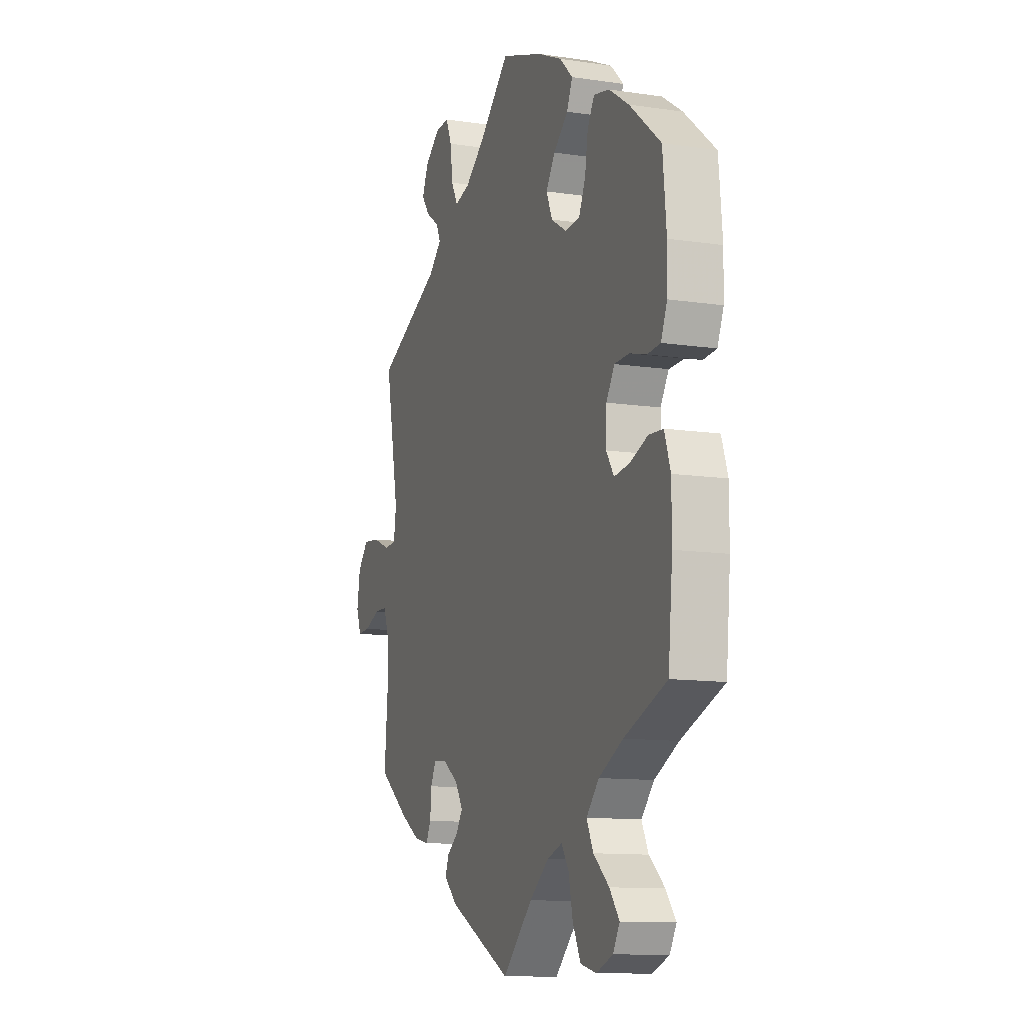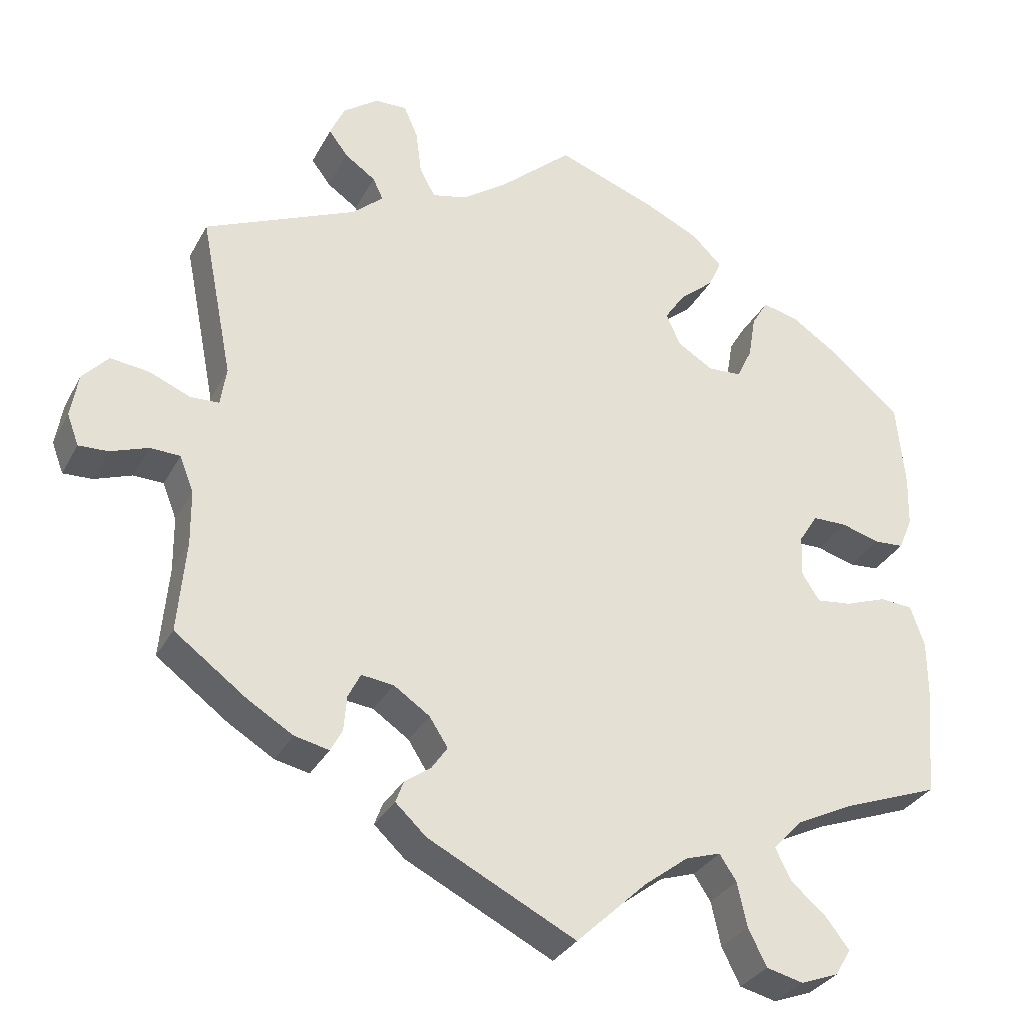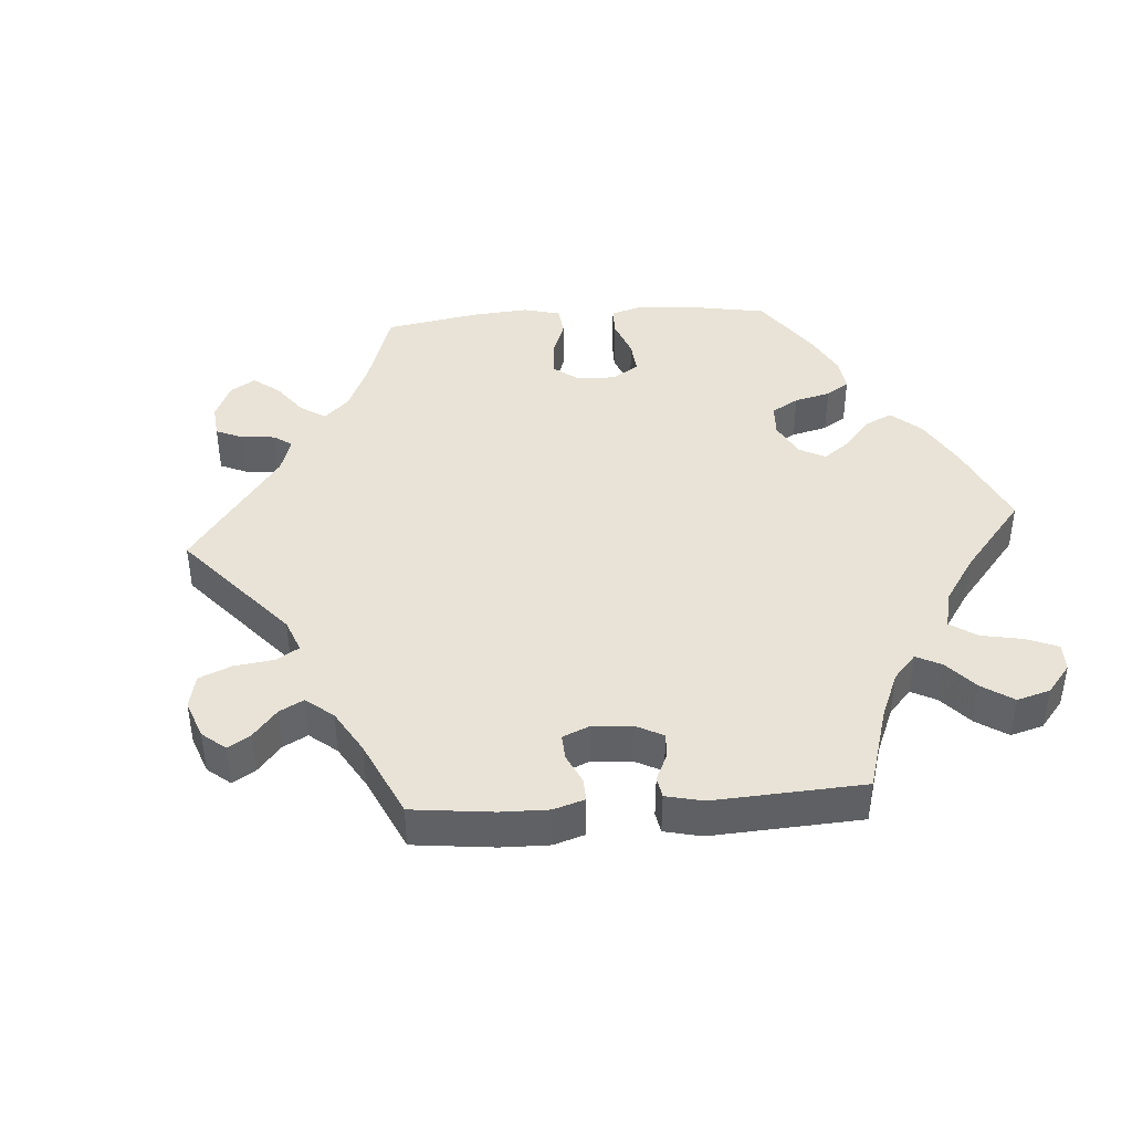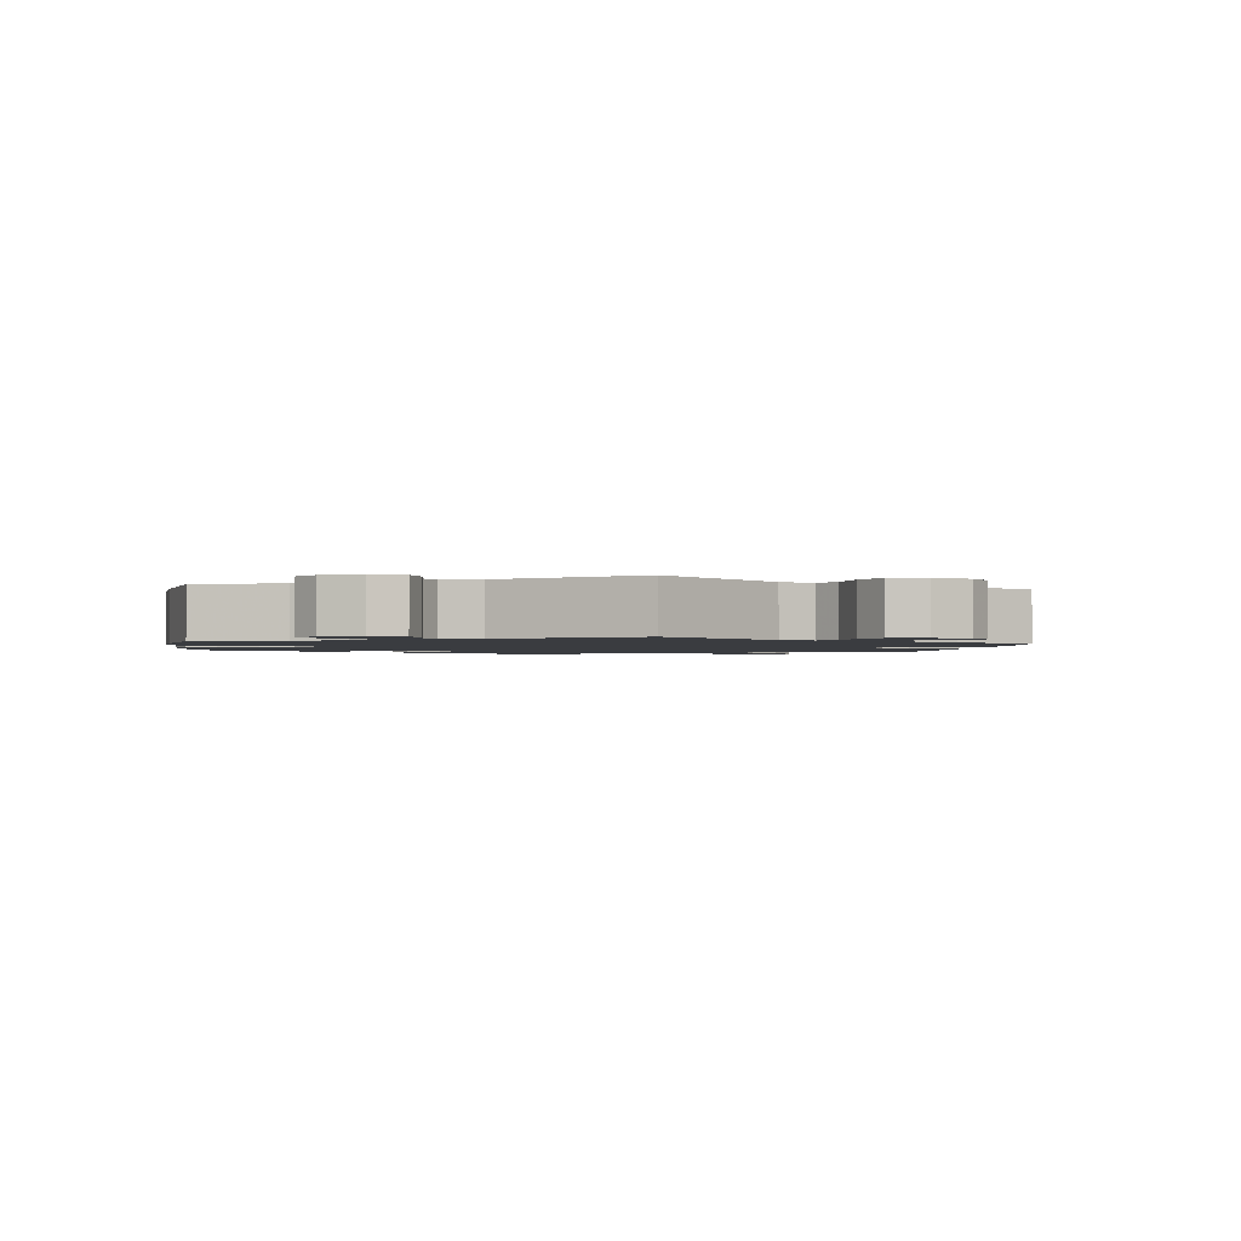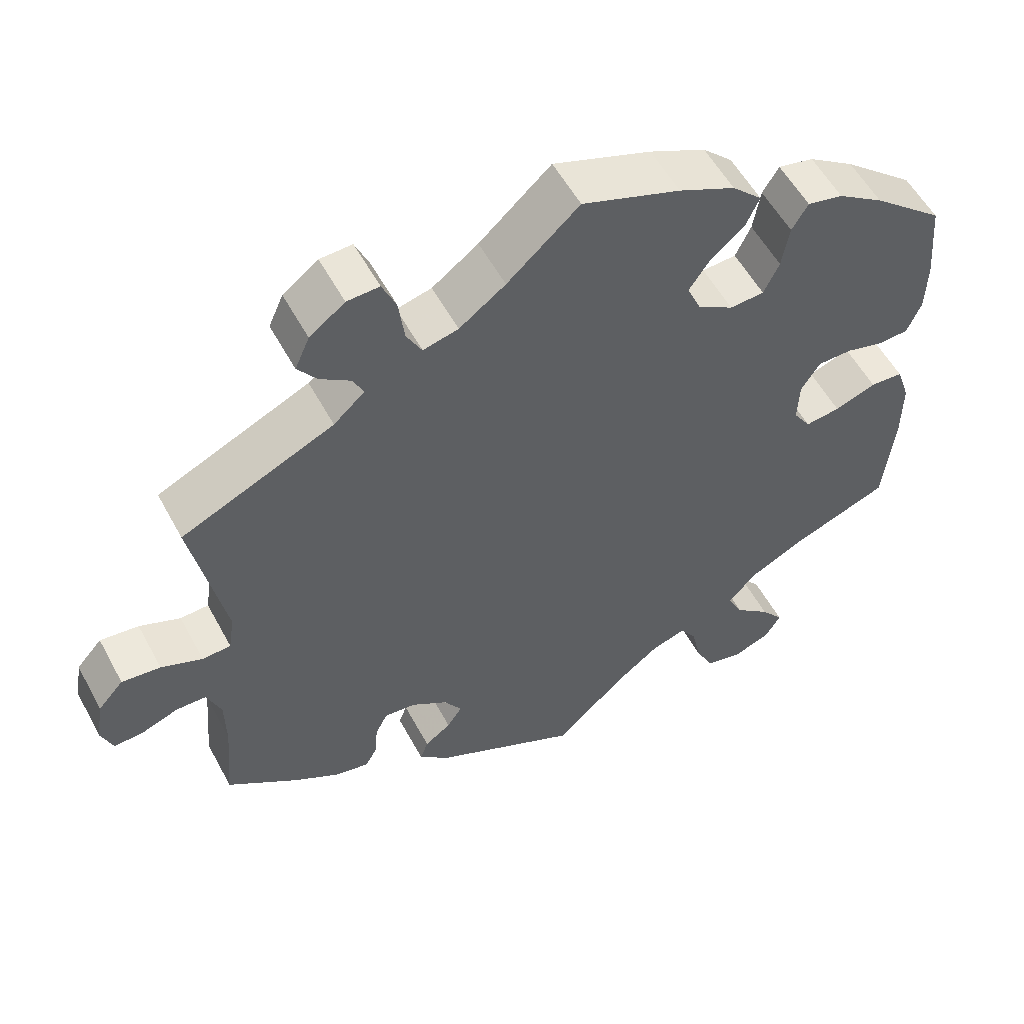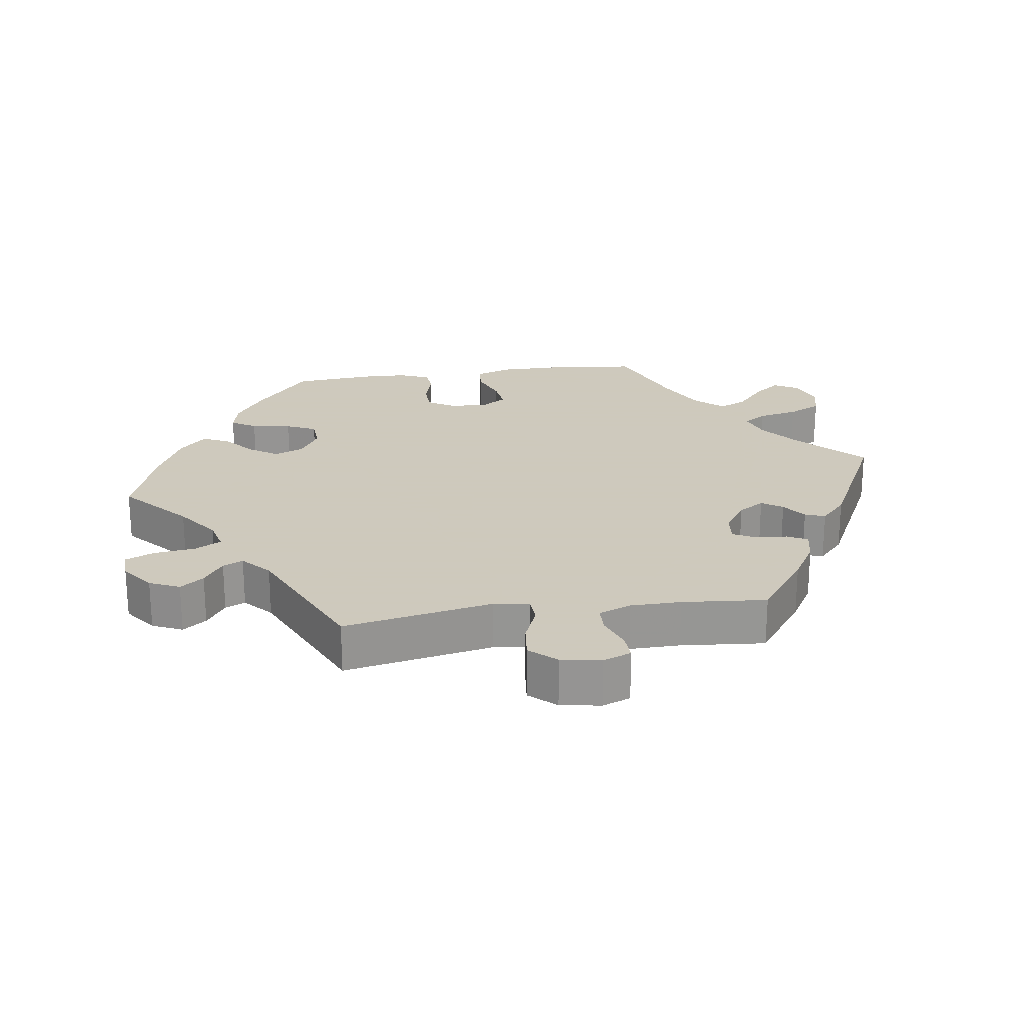
<metadata>
{"format":"obj","ext":"obj","renderer":"f3d","projection":"perspective","resolution":1024,"background":"white","views":[{"elev":-11.7,"azim":-109.7,"up":"+Z"},{"elev":-32.0,"azim":155.7,"up":"+Z"},{"elev":41.9,"azim":145.8,"up":"+Y"},{"elev":-1.7,"azim":51.9,"up":"+Y"},{"elev":55.6,"azim":151.9,"up":"+Z"},{"elev":22.6,"azim":81.8,"up":"+Y"}]}
</metadata>
<code>
v -0.439 0.07 0.392
v -0.156 0.07 -0.482
v 0.098 0.07 0.532
v -0.433 0.07 0.087
v -0.357 0.07 -0.527
v -0.211 0.07 0.536
v 0.694 0.07 -0.038
v 0.501 0.07 0.034
v 0.684 0.07 0.022
v -0.227 0.07 -0.501
v 0.596 0.07 0.055
v -0.234 0.07 0.456
v 0.343 0.07 0.501
v -0.188 0.07 0.417
v 0.526 0.07 -0.184
v 0.287 0.07 0.442
v 0 0.07 -0.62
v 0.638 0.07 -0.078
v 0.161 0.07 0.486
v 0.249 0.07 -0.322
v -0.327 0.07 -0.399
v -0.274 0.07 0.303
v -0.527 0.07 0.075
v -0.24 0.07 -0.561
v -0.386 0.07 0.086
v 0.196 0.07 -0.425
v 0.369 0.07 0.536
v 0.31 0.07 -0.351
v -0.537 0.07 -0.31
v -0.327 0.07 0.445
v -0.178 0.07 0.33
v 0.439 0.07 -0.382
v -0.486 0.07 0.072
v -0.532 0.07 -0.026
v 0 0.07 0.62
v -0.367 0.07 -0.603
v 0.201 0.07 -0.52
v 0.314 0.07 -0.399
v 0.209 0.07 0.474
v 0.238 0.07 0.575
v -0.487 0.07 -0.023
v 0.232 0.07 -0.451
v -0.305 0.07 0.408
v -0.546 0.07 0.121
v -0.295 0.07 0.348
v -0.252 0.07 0.496
v -0.227 0.07 0.3
v 0.301 0.07 0.472
v -0.551 0.07 -0.168
v 0.33 0.07 -0.429
v -0.36 0.07 0.045
v -0.287 0.07 -0.442
v 0.2 0.07 -0.355
v 0.23 0.07 0.513
v -0.358 0.07 -0.013
v 0.329 0.07 0.404
v -0.382 0.07 -0.05
v 0.537 0.07 -0.31
v -0.308 0.07 -0.485
v 0.546 0.07 -0.06
v 0.349 0.07 0.581
v -0.548 0.07 0.192
v 0.678 0.07 -0.08
v 0.493 0.07 0.087
v -0.388 0.07 -0.567
v 0.293 0.07 -0.317
v 0.377 0.07 -0.419
v -0.134 0.07 0.572
v 0.649 0.07 0.061
v -0.43 0.07 -0.044
v 0.257 0.07 0.619
v -0.376 0.07 0.434
v 0.537 0.07 0.31
v -0.315 0.07 -0.623
v -0.265 0.07 -0.611
v 0.527 0.07 -0.109
v -0.537 0.07 0.31
v 0.243 0.07 -0.481
v -0.403 0.07 -0.361
v 0.587 0.07 -0.059
v -0.551 0.07 -0.082
v 0.54 0.07 0.032
v 0.175 0.07 -0.394
v 0.301 0.07 0.617
v -0.204 0.07 -0.466
v -0.095 0.07 -0.529
v -0.159 0.07 0.374
v -0.439 -0 0.392
v -0.156 -0 -0.482
v 0.098 -0 0.532
v -0.433 -0 0.087
v -0.357 -0 -0.527
v -0.211 -0 0.536
v 0.694 -0 -0.038
v 0.501 -0 0.034
v 0.684 -0 0.022
v -0.227 -0 -0.501
v 0.596 -0 0.055
v -0.234 -0 0.456
v 0.343 -0 0.501
v -0.188 -0 0.417
v 0.526 -0 -0.184
v 0.287 -0 0.442
v 0 -0 -0.62
v 0.638 -0 -0.078
v 0.161 -0 0.486
v 0.249 -0 -0.322
v -0.327 -0 -0.399
v -0.274 -0 0.303
v -0.527 -0 0.075
v -0.24 -0 -0.561
v -0.386 -0 0.086
v 0.196 -0 -0.425
v 0.369 -0 0.536
v 0.31 -0 -0.351
v -0.537 -0 -0.31
v -0.327 -0 0.445
v -0.178 -0 0.33
v 0.439 -0 -0.382
v -0.486 -0 0.072
v -0.532 -0 -0.026
v 0 -0 0.62
v -0.367 -0 -0.603
v 0.201 -0 -0.52
v 0.314 -0 -0.399
v 0.209 -0 0.474
v 0.238 -0 0.575
v -0.487 -0 -0.023
v 0.232 -0 -0.451
v -0.305 -0 0.408
v -0.546 -0 0.121
v -0.295 -0 0.348
v -0.252 -0 0.496
v -0.227 -0 0.3
v 0.301 -0 0.472
v -0.551 -0 -0.168
v 0.33 -0 -0.429
v -0.36 -0 0.045
v -0.287 -0 -0.442
v 0.2 -0 -0.355
v 0.23 -0 0.513
v -0.358 -0 -0.013
v 0.329 -0 0.404
v -0.382 -0 -0.05
v 0.537 -0 -0.31
v -0.308 -0 -0.485
v 0.546 -0 -0.06
v 0.349 -0 0.581
v -0.548 -0 0.192
v 0.678 -0 -0.08
v 0.493 -0 0.087
v -0.388 -0 -0.567
v 0.293 -0 -0.317
v 0.377 -0 -0.419
v -0.134 -0 0.572
v 0.649 -0 0.061
v -0.43 -0 -0.044
v 0.257 -0 0.619
v -0.376 -0 0.434
v 0.537 -0 0.31
v -0.315 -0 -0.623
v -0.265 -0 -0.611
v 0.527 -0 -0.109
v -0.537 -0 0.31
v 0.243 -0 -0.481
v -0.403 -0 -0.361
v 0.587 -0 -0.059
v -0.551 -0 -0.082
v 0.54 -0 0.032
v 0.175 -0 -0.394
v 0.301 -0 0.617
v -0.204 -0 -0.466
v -0.095 -0 -0.529
v -0.159 -0 0.374
f 4 33 23 44
f 25 4 44 62
f 81 34 41 70
f 81 70 57
f 79 29 49 81
f 21 79 81 57
f 52 21 57 55
f 36 65 5 59
f 75 74 36 59
f 10 24 75 59
f 85 10 59 52
f 78 37 17 86
f 26 42 78 86
f 83 26 86 2
f 53 83 2 85
f 67 50 38 28
f 67 28 66
f 15 58 32 67
f 76 15 67 66
f 60 76 66 20
f 7 63 18 80
f 7 80 60
f 9 7 60
f 82 11 69 9
f 8 82 9 60
f 56 73 64
f 16 56 64 8
f 61 27 13 48
f 61 48 16
f 84 61 16
f 54 40 71 84
f 39 54 84 16
f 19 39 16 8
f 6 68 35 3
f 14 12 46 6
f 87 14 6 3
f 31 87 3 19
f 72 30 43 45
f 72 45 22
f 1 72 22
f 25 62 77 1
f 85 52 55 51
f 20 53 85 51
f 47 31 19 8
f 22 47 8 60
f 51 25 1 22
f 22 60 20 51
f 131 110 120 91
f 149 131 91 112
f 157 128 121 168
f 144 157 168
f 168 136 116 166
f 144 168 166 108
f 142 144 108 139
f 146 92 152 123
f 146 123 161 162
f 146 162 111 97
f 139 146 97 172
f 173 104 124 165
f 173 165 129 113
f 89 173 113 170
f 172 89 170 140
f 115 125 137 154
f 153 115 154
f 154 119 145 102
f 153 154 102 163
f 107 153 163 147
f 167 105 150 94
f 147 167 94
f 147 94 96
f 96 156 98 169
f 147 96 169 95
f 151 160 143
f 95 151 143 103
f 135 100 114 148
f 103 135 148
f 103 148 171
f 171 158 127 141
f 103 171 141 126
f 95 103 126 106
f 90 122 155 93
f 93 133 99 101
f 90 93 101 174
f 106 90 174 118
f 132 130 117 159
f 109 132 159
f 109 159 88
f 88 164 149 112
f 138 142 139 172
f 138 172 140 107
f 95 106 118 134
f 147 95 134 109
f 109 88 112 138
f 138 107 147 109
f 1 88 159 72
f 72 159 117 30
f 30 117 130 43
f 43 130 132 45
f 45 132 109 22
f 22 109 134 47
f 47 134 118 31
f 31 118 174 87
f 87 174 101 14
f 14 101 99 12
f 12 99 133 46
f 46 133 93 6
f 6 93 155 68
f 68 155 122 35
f 35 122 90 3
f 3 90 106 19
f 19 106 126 39
f 39 126 141 54
f 54 141 127 40
f 40 127 158 71
f 71 158 171 84
f 84 171 148 61
f 61 148 114 27
f 27 114 100 13
f 13 100 135 48
f 48 135 103 16
f 16 103 143 56
f 56 143 160 73
f 73 160 151 64
f 64 151 95 8
f 8 95 169 82
f 82 169 98 11
f 11 98 156 69
f 69 156 96 9
f 9 96 94 7
f 7 94 150 63
f 63 150 105 18
f 18 105 167 80
f 80 167 147 60
f 60 147 163 76
f 76 163 102 15
f 15 102 145 58
f 58 145 119 32
f 32 119 154 67
f 67 154 137 50
f 50 137 125 38
f 38 125 115 28
f 28 115 153 66
f 66 153 107 20
f 20 107 140 53
f 53 140 170 83
f 83 170 113 26
f 26 113 129 42
f 42 129 165 78
f 78 165 124 37
f 37 124 104 17
f 17 104 173 86
f 86 173 89 2
f 2 89 172 85
f 85 172 97 10
f 10 97 111 24
f 24 111 162 75
f 75 162 161 74
f 74 161 123 36
f 36 123 152 65
f 65 152 92 5
f 5 92 146 59
f 59 146 139 52
f 52 139 108 21
f 21 108 166 79
f 79 166 116 29
f 29 116 136 49
f 49 136 168 81
f 81 168 121 34
f 34 121 128 41
f 41 128 157 70
f 70 157 144 57
f 57 144 142 55
f 55 142 138 51
f 51 138 112 25
f 25 112 91 4
f 4 91 120 33
f 33 120 110 23
f 23 110 131 44
f 44 131 149 62
f 62 149 164 77
f 77 164 88 1

</code>
